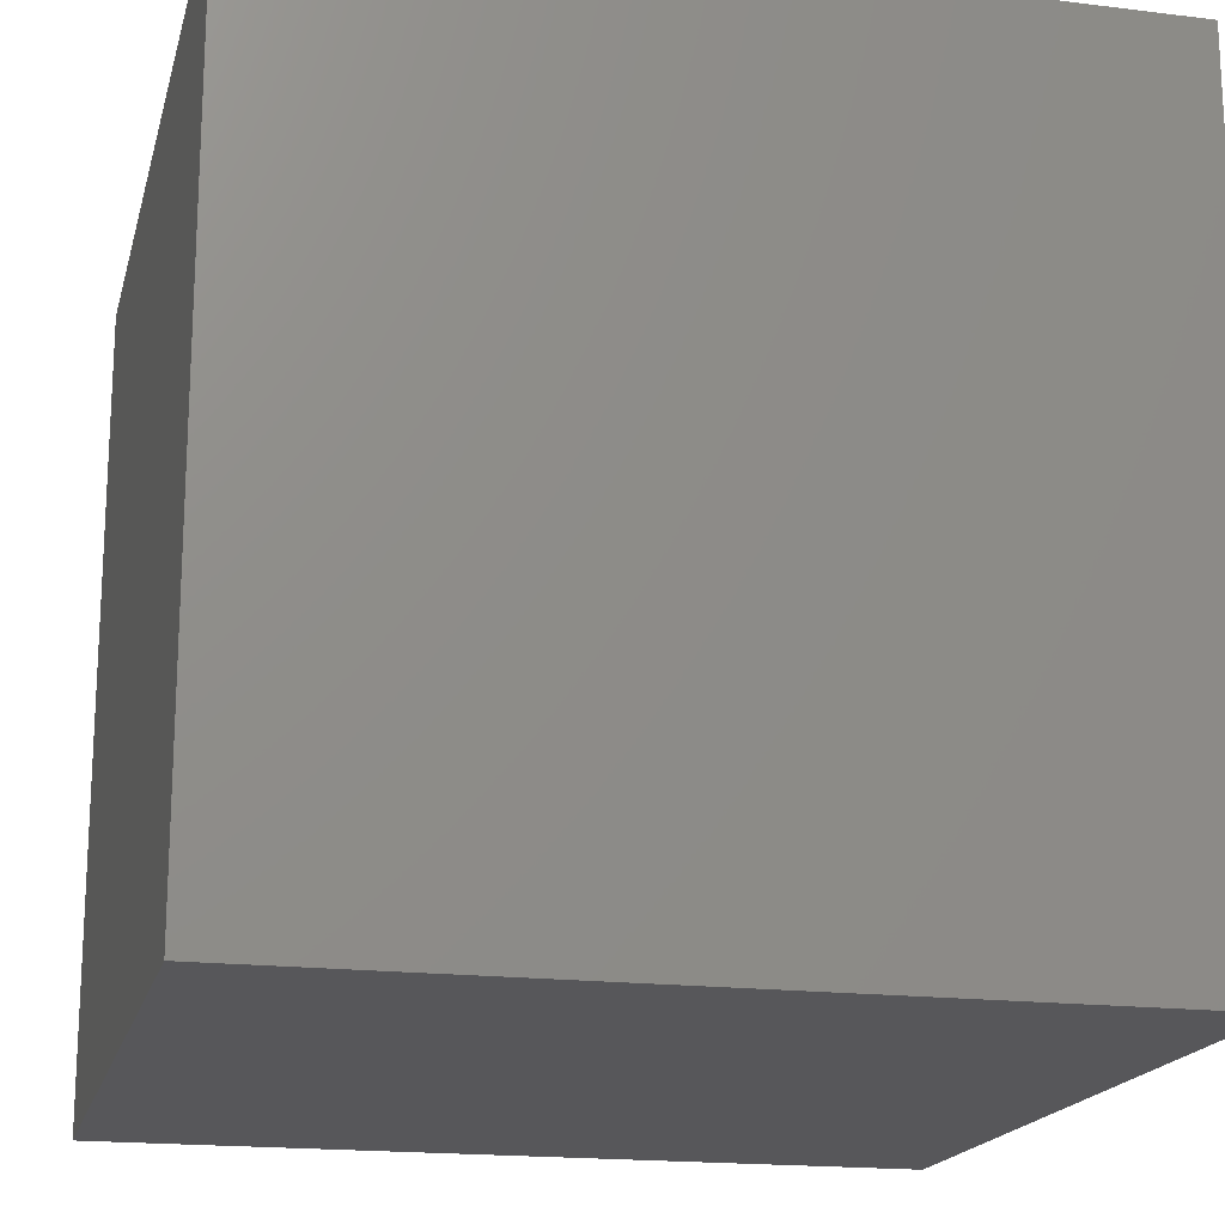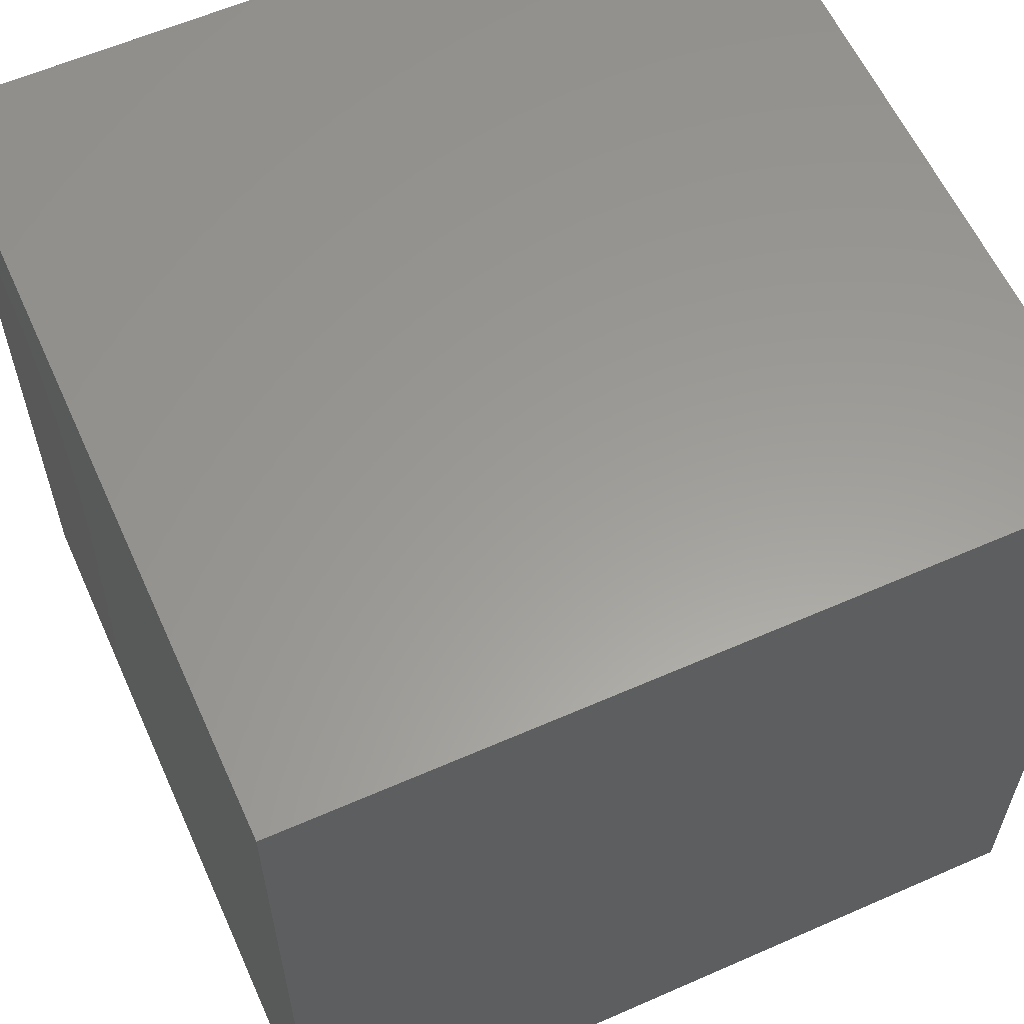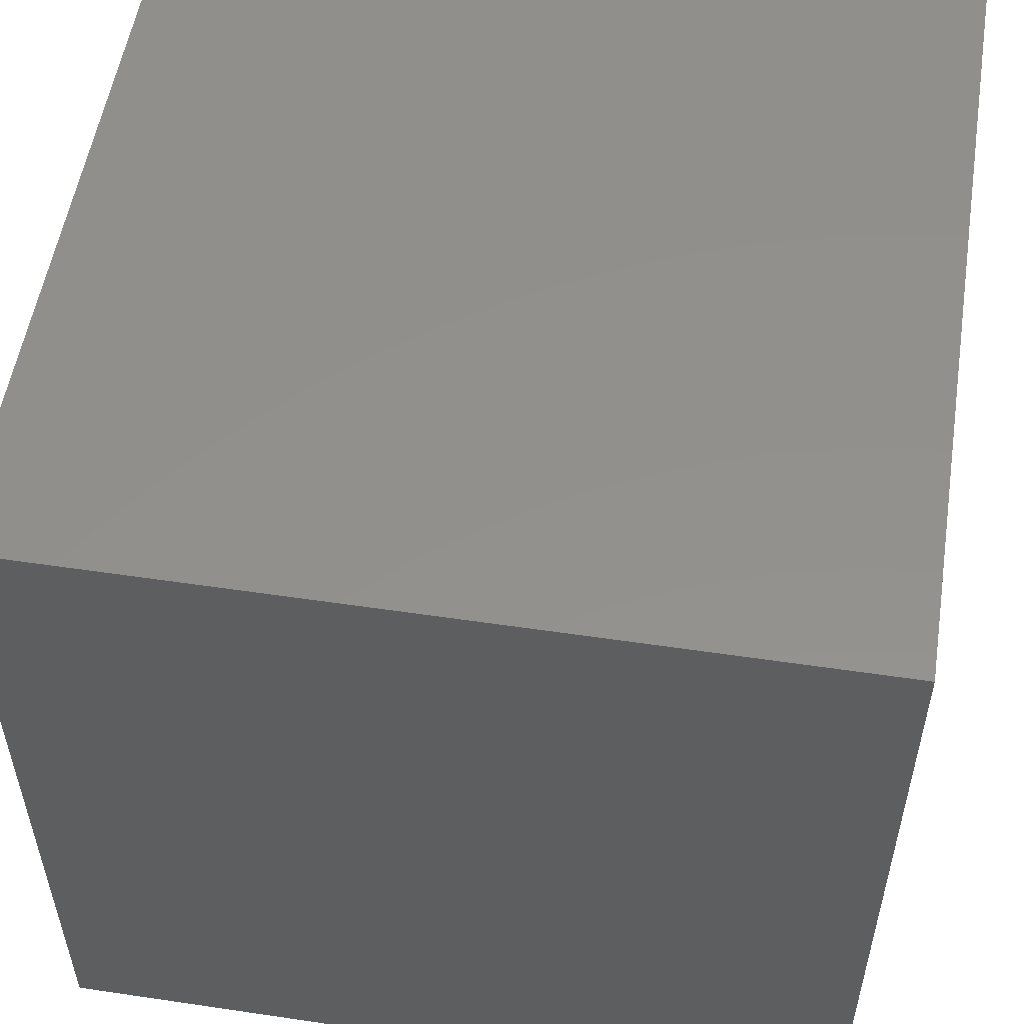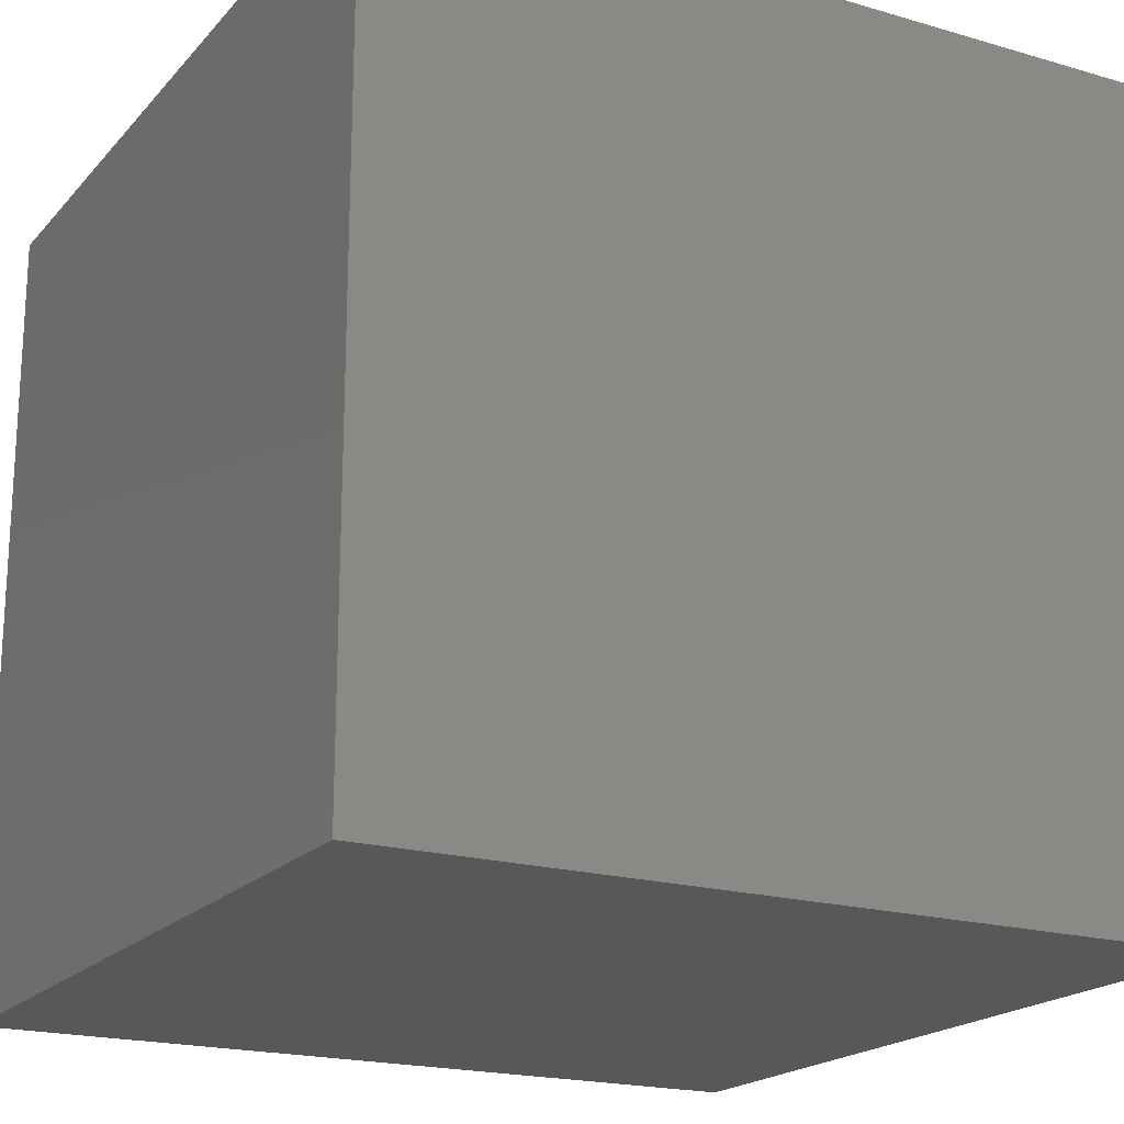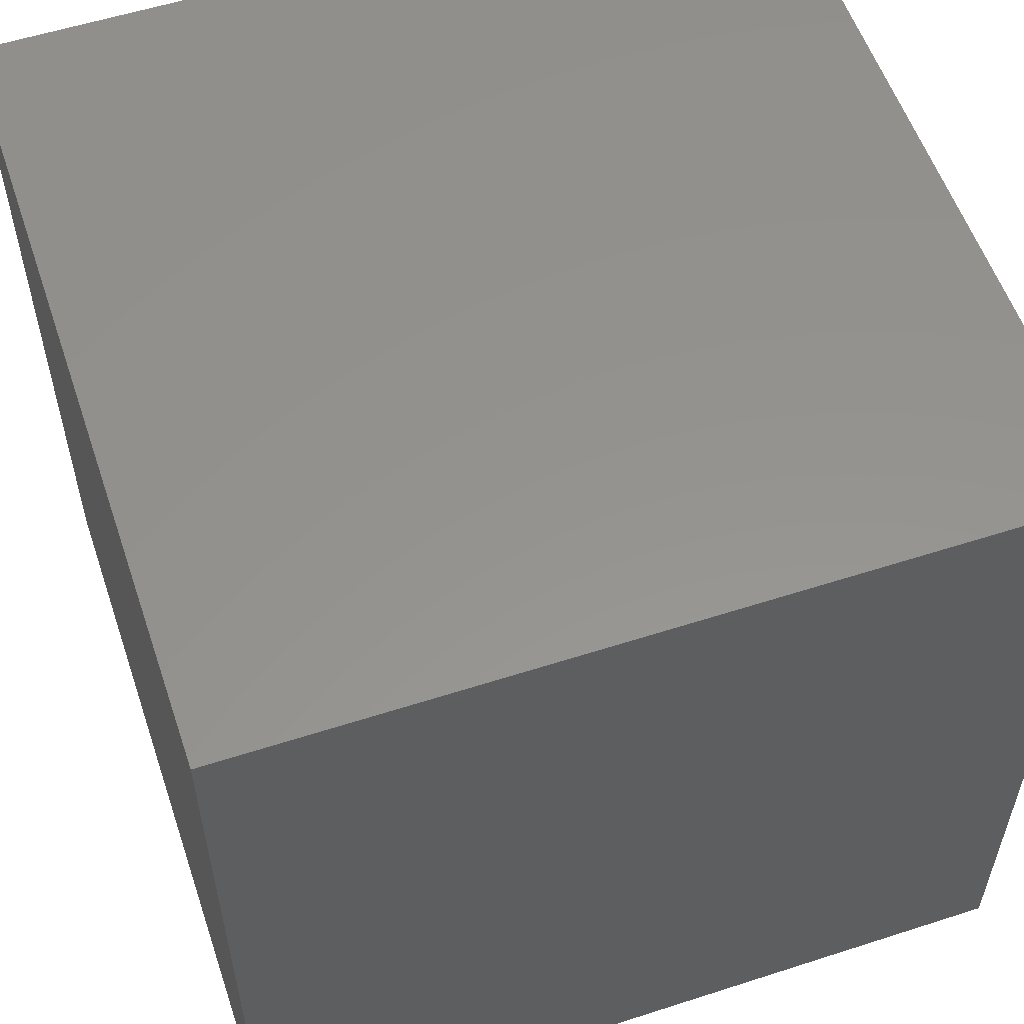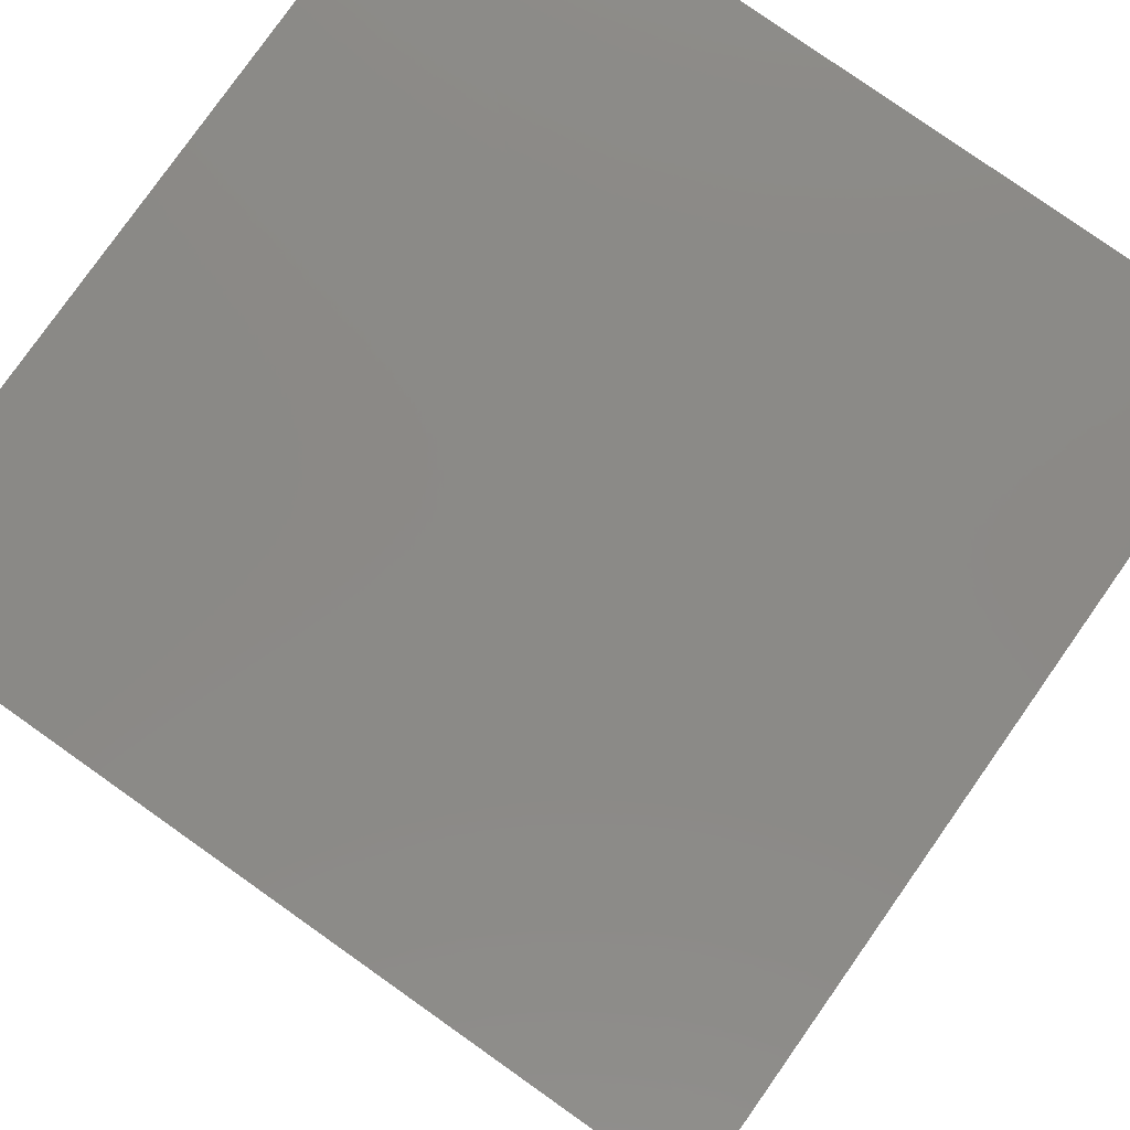
<metadata>
{"format":"stl","ext":"stl","renderer":"f3d","projection":"perspective","resolution":1024,"background":"white","views":[{"elev":-18.1,"azim":-103.5,"up":"+Z"},{"elev":59.9,"azim":65.7,"up":"+Y"},{"elev":53.9,"azim":9.0,"up":"+Z"},{"elev":-19.6,"azim":-118.5,"up":"+Z"},{"elev":56.5,"azim":-108.7,"up":"+Y"},{"elev":79.5,"azim":-54.8,"up":"+Z"}]}
</metadata>
<code>
# stl→obj: 4 verts, 16 faces
v 38.69 8.703 3.725
v 38.69 8.702 3.725
v 38.69 8.703 3.724
v 38.69 8.702 3.724
f 1 2 1
f 2 1 2
f 1 2 3
f 2 3 4
f 2 2 4
f 2 4 4
f 4 4 4
f 1 3 1
f 3 1 3
f 1 3 3
f 3 4 3
f 4 3 4
f 4 4 3
f 4 3 3
f 1 2 3
f 2 3 4

</code>
